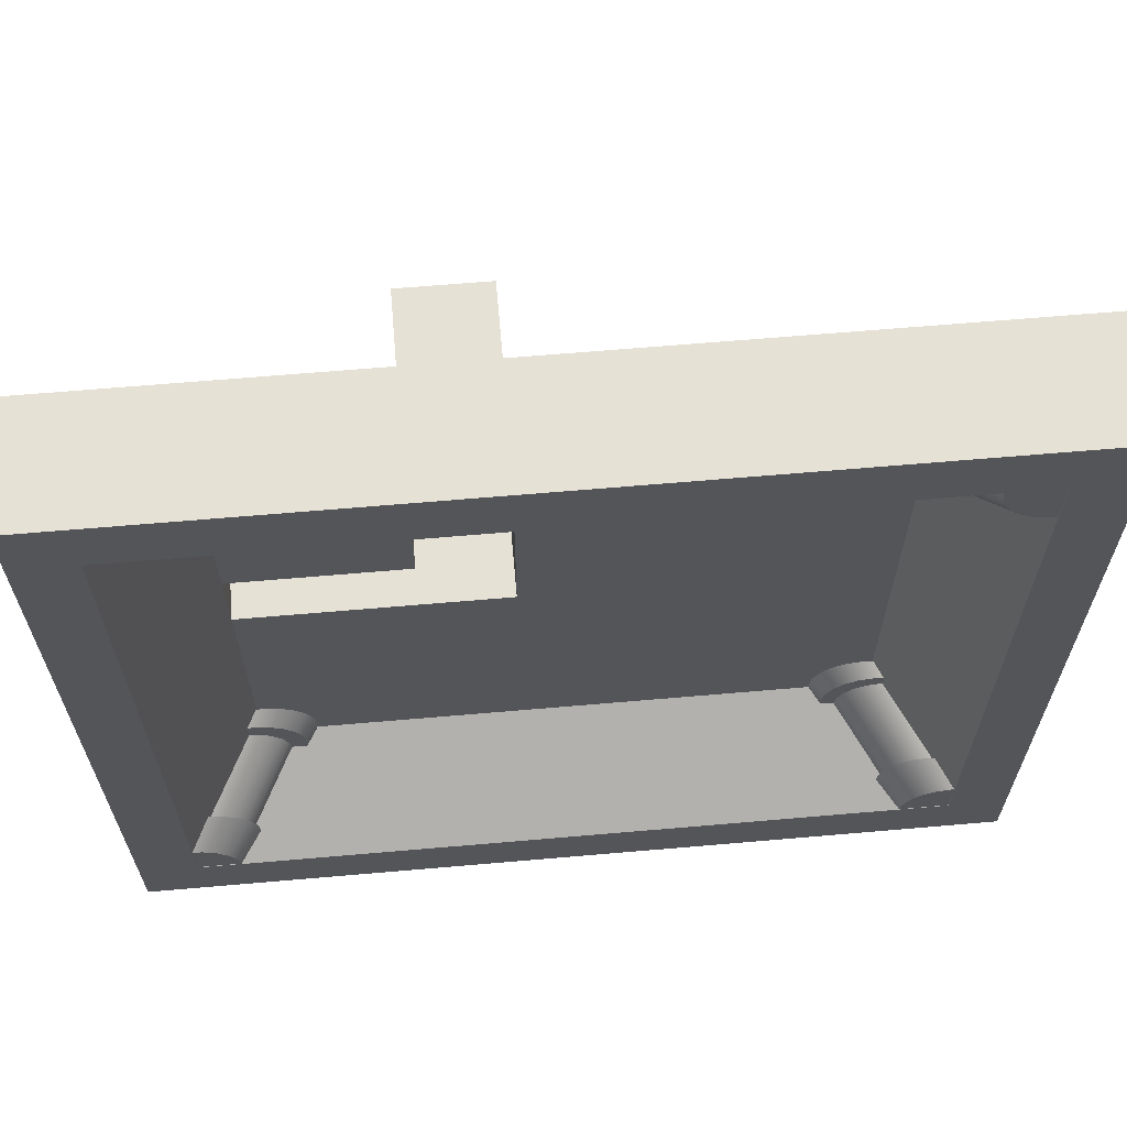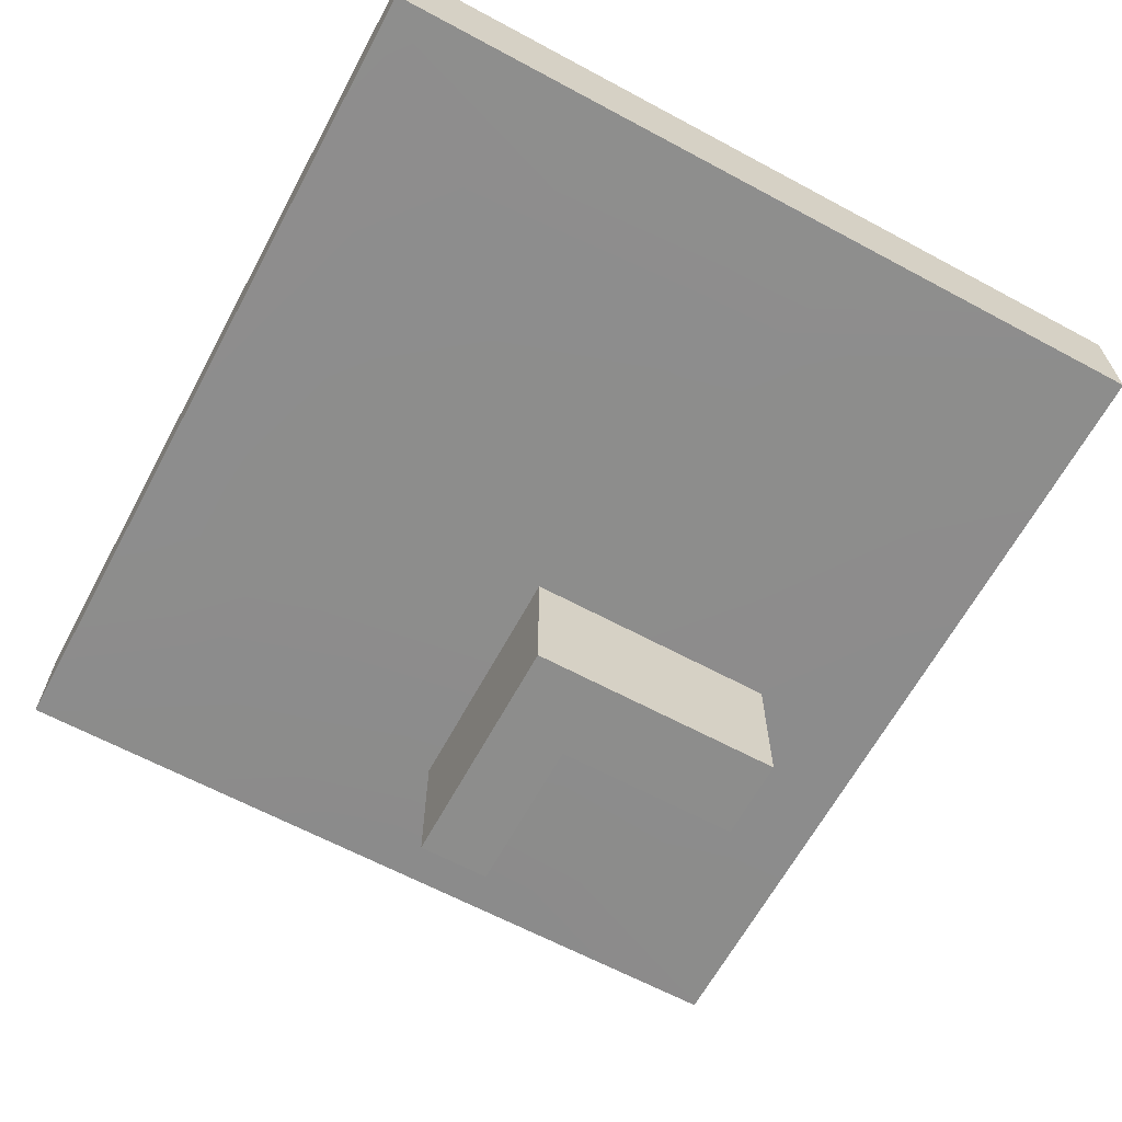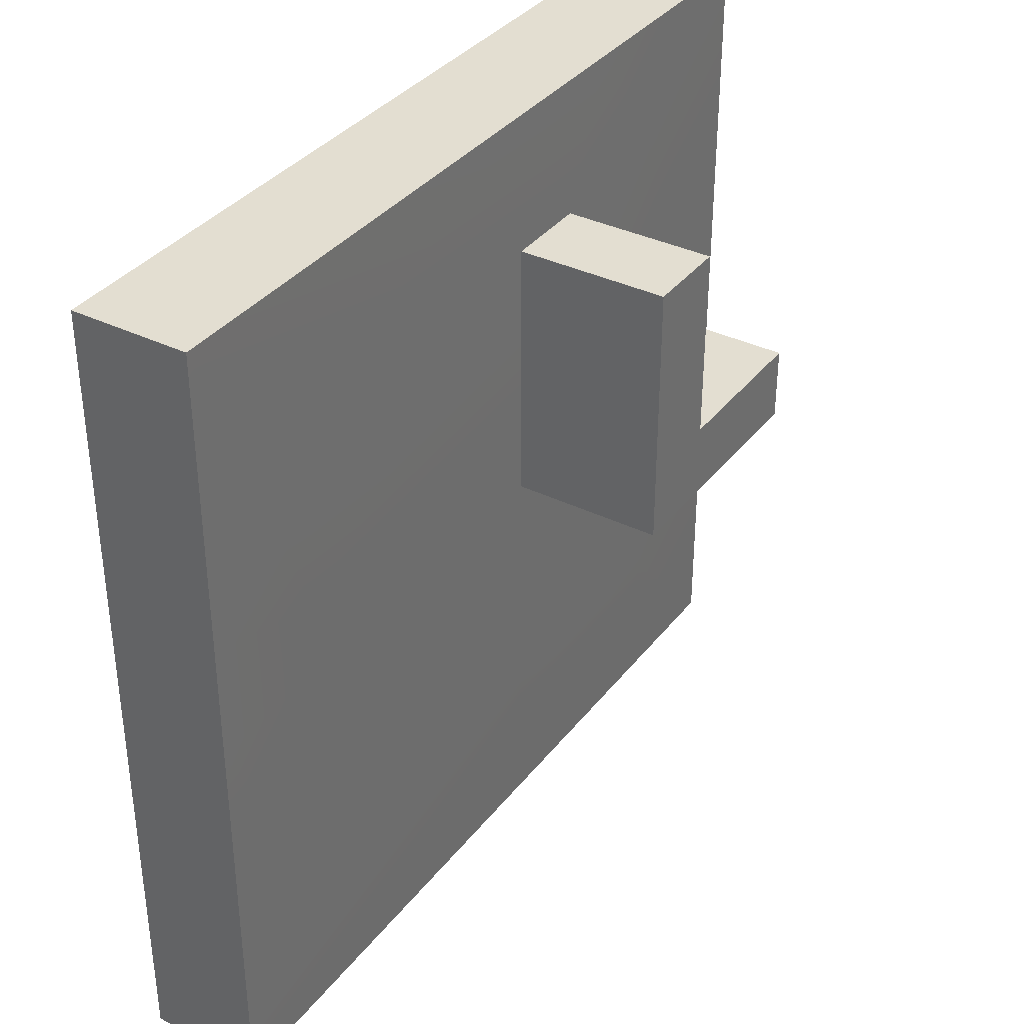
<metadata>
{"format":"obj","ext":"obj","renderer":"f3d","projection":"perspective","resolution":1024,"background":"white","views":[{"elev":64.5,"azim":175.0,"up":"+Z"},{"elev":-64.4,"azim":-118.4,"up":"+Y"},{"elev":36.0,"azim":-57.3,"up":"+Z"}]}
</metadata>
<code>
g default
v -4.611 -0.1408 4.137
v 4.611 -0.1408 4.137
v -4.611 0.02176 4.137
v 4.611 0.02176 4.137
v -4.611 0.02176 -4.137
v 4.611 0.02176 -4.137
v -4.611 -0.1408 -4.137
v 4.611 -0.1408 -4.137
v -6.681 -0.1195 6.3
v 6.681 -0.1195 6.3
v 6.681 -0.1195 -6.3
v -6.681 -0.1195 -6.3
v -5.789 1.674 5.367
v 5.789 1.674 5.367
v -6.681 1.674 6.3
v 6.681 1.674 6.3
v -5.789 1.674 -5.367
v 5.789 1.674 -5.367
v 6.681 1.674 -6.3
v -6.681 1.674 -6.3
v 3.8 0.03755 -4.226
v 3.908 0.03755 -4.437
v 4.075 0.03755 -4.604
v 4.286 0.03755 -4.712
v 4.521 0.03755 -4.749
v 4.755 0.03755 -4.712
v 4.966 0.03755 -4.604
v 5.133 0.03755 -4.437
v 5.241 0.03755 -4.226
v 5.278 0.03755 -3.991
v 5.241 0.03755 -3.757
v 5.133 0.03755 -3.546
v 4.966 0.03755 -3.378
v 4.755 0.03755 -3.271
v 4.521 0.03755 -3.234
v 4.286 0.03755 -3.271
v 4.075 0.03755 -3.378
v 3.908 0.03755 -3.546
v 3.8 0.03755 -3.757
v 3.763 0.03755 -3.991
v 5.146 1.668 -5.67
v 5.254 1.668 -5.881
v 5.422 1.668 -6.049
v 5.633 1.668 -6.156
v 5.867 1.668 -6.194
v 6.101 1.668 -6.156
v 6.312 1.668 -6.049
v 6.48 1.668 -5.881
v 6.588 1.668 -5.67
v 6.625 1.668 -5.436
v 6.588 1.668 -5.202
v 6.48 1.668 -4.99
v 6.312 1.668 -4.823
v 6.101 1.668 -4.715
v 5.867 1.668 -4.678
v 5.633 1.668 -4.715
v 5.422 1.668 -4.823
v 5.254 1.668 -4.99
v 5.146 1.668 -5.202
v 5.109 1.668 -5.436
v 5.081 1.26 -4.457
v 5.292 1.26 -4.35
v 5.526 1.26 -4.313
v 5.76 1.26 -4.35
v 5.972 1.26 -4.457
v 6.139 1.26 -4.625
v 6.247 1.26 -4.836
v 6.284 1.26 -5.07
v 6.247 1.26 -5.304
v 6.139 1.26 -5.516
v 5.972 1.26 -5.683
v 5.76 1.26 -5.791
v 5.526 1.26 -5.828
v 5.292 1.26 -5.791
v 5.081 1.26 -5.683
v 4.913 1.26 -5.516
v 4.806 1.26 -5.304
v 4.769 1.26 -5.07
v 4.806 1.26 -4.836
v 4.913 1.26 -4.625
v 4.251 0.2479 -3.567
v 4.462 0.2479 -3.459
v 4.696 0.2479 -3.422
v 4.93 0.2479 -3.459
v 5.141 0.2479 -3.567
v 5.309 0.2479 -3.734
v 5.417 0.2479 -3.945
v 5.454 0.2479 -4.18
v 5.417 0.2479 -4.414
v 5.309 0.2479 -4.625
v 5.141 0.2479 -4.793
v 4.93 0.2479 -4.9
v 4.696 0.2479 -4.937
v 4.462 0.2479 -4.9
v 4.251 0.2479 -4.793
v 4.083 0.2479 -4.625
v 3.975 0.2479 -4.414
v 3.938 0.2479 -4.18
v 3.975 0.2479 -3.945
v 4.083 0.2479 -3.734
v 4.45 0.2479 -3.808
v 4.629 0.2479 -3.717
v 5.155 1.26 -4.564
v 5.334 1.26 -4.472
v 4.828 0.2479 -3.685
v 5.533 1.26 -4.441
v 5.027 0.2479 -3.717
v 5.731 1.26 -4.472
v 5.206 0.2479 -3.808
v 5.91 1.26 -4.564
v 5.348 0.2479 -3.95
v 6.053 1.26 -4.706
v 5.44 0.2479 -4.129
v 6.144 1.26 -4.885
v 5.471 0.2479 -4.328
v 6.175 1.26 -5.084
v 5.44 0.2479 -4.527
v 6.144 1.26 -5.282
v 5.348 0.2479 -4.706
v 6.053 1.26 -5.462
v 5.206 0.2479 -4.848
v 5.91 1.26 -5.604
v 5.027 0.2479 -4.939
v 5.731 1.26 -5.695
v 4.828 0.2479 -4.971
v 5.533 1.26 -5.727
v 4.629 0.2479 -4.939
v 5.334 1.26 -5.695
v 4.45 0.2479 -4.848
v 5.155 1.26 -5.604
v 4.308 0.2479 -4.706
v 5.013 1.26 -5.462
v 4.217 0.2479 -4.527
v 4.921 1.26 -5.282
v 4.185 0.2479 -4.328
v 4.89 1.26 -5.084
v 4.217 0.2479 -4.129
v 4.921 1.26 -4.885
v 4.308 0.2479 -3.95
v 5.013 1.26 -4.706
v -3.736 0.03755 -4.24
v -3.84 0.03755 -4.445
v -4.003 0.03755 -4.608
v -4.207 0.03755 -4.712
v -4.435 0.03755 -4.748
v -4.662 0.03755 -4.712
v -4.866 0.03755 -4.608
v -5.029 0.03755 -4.445
v -5.133 0.03755 -4.24
v -5.169 0.03755 -4.013
v -5.133 0.03755 -3.786
v -5.029 0.03755 -3.581
v -4.866 0.03755 -3.419
v -4.662 0.03755 -3.315
v -4.435 0.03755 -3.279
v -4.207 0.03755 -3.315
v -4.003 0.03755 -3.419
v -3.84 0.03755 -3.581
v -3.736 0.03755 -3.786
v -3.7 0.03755 -4.013
v -5.041 1.668 -5.641
v -5.146 1.668 -5.846
v -5.308 1.668 -6.008
v -5.513 1.668 -6.113
v -5.74 1.668 -6.149
v -5.967 1.668 -6.113
v -6.172 1.668 -6.008
v -6.335 1.668 -5.846
v -6.439 1.668 -5.641
v -6.475 1.668 -5.414
v -6.439 1.668 -5.187
v -6.335 1.668 -4.982
v -6.172 1.668 -4.82
v -5.967 1.668 -4.715
v -5.74 1.668 -4.679
v -5.513 1.668 -4.715
v -5.308 1.668 -4.82
v -5.146 1.668 -4.982
v -5.041 1.668 -5.187
v -5.006 1.668 -5.414
v -4.978 1.26 -4.465
v -5.183 1.26 -4.361
v -5.41 1.26 -4.325
v -5.637 1.26 -4.361
v -5.842 1.26 -4.465
v -6.004 1.26 -4.628
v -6.109 1.26 -4.832
v -6.144 1.26 -5.059
v -6.109 1.26 -5.286
v -6.004 1.26 -5.491
v -5.842 1.26 -5.654
v -5.637 1.26 -5.758
v -5.41 1.26 -5.794
v -5.183 1.26 -5.758
v -4.978 1.26 -5.654
v -4.815 1.26 -5.491
v -4.711 1.26 -5.286
v -4.675 1.26 -5.059
v -4.711 1.26 -4.832
v -4.815 1.26 -4.628
v -4.173 0.2479 -3.601
v -4.378 0.2479 -3.497
v -4.605 0.2479 -3.461
v -4.832 0.2479 -3.497
v -5.037 0.2479 -3.601
v -5.199 0.2479 -3.764
v -5.303 0.2479 -3.969
v -5.339 0.2479 -4.196
v -5.303 0.2479 -4.423
v -5.199 0.2479 -4.628
v -5.037 0.2479 -4.79
v -4.832 0.2479 -4.895
v -4.605 0.2479 -4.931
v -4.378 0.2479 -4.895
v -4.173 0.2479 -4.79
v -4.01 0.2479 -4.628
v -3.906 0.2479 -4.423
v -3.87 0.2479 -4.196
v -3.906 0.2479 -3.969
v -4.01 0.2479 -3.764
v -4.344 0.2479 -3.808
v -4.523 0.2479 -3.717
v -5.048 1.26 -4.564
v -5.228 1.26 -4.472
v -4.722 0.2479 -3.685
v -5.426 1.26 -4.441
v -4.92 0.2479 -3.717
v -5.625 1.26 -4.472
v -5.1 0.2479 -3.808
v -5.804 1.26 -4.564
v -5.242 0.2479 -3.95
v -5.946 1.26 -4.706
v -5.333 0.2479 -4.129
v -6.038 1.26 -4.885
v -5.365 0.2479 -4.328
v -6.069 1.26 -5.084
v -5.333 0.2479 -4.527
v -6.038 1.26 -5.282
v -5.242 0.2479 -4.706
v -5.946 1.26 -5.462
v -5.1 0.2479 -4.848
v -5.804 1.26 -5.604
v -4.92 0.2479 -4.939
v -5.625 1.26 -5.695
v -4.722 0.2479 -4.971
v -5.426 1.26 -5.727
v -4.523 0.2479 -4.939
v -5.228 1.26 -5.695
v -4.344 0.2479 -4.848
v -5.048 1.26 -5.604
v -4.202 0.2479 -4.706
v -4.906 1.26 -5.462
v -4.11 0.2479 -4.527
v -4.815 1.26 -5.282
v -4.079 0.2479 -4.328
v -4.783 1.26 -5.084
v -4.11 0.2479 -4.129
v -4.815 1.26 -4.885
v -4.202 0.2479 -3.95
v -4.906 1.26 -4.706
v -3.736 0.03755 4.16
v -3.84 0.03755 4.365
v -4.003 0.03755 4.527
v -4.207 0.03755 4.632
v -4.435 0.03755 4.668
v -4.662 0.03755 4.632
v -4.866 0.03755 4.527
v -5.029 0.03755 4.365
v -5.133 0.03755 4.16
v -5.169 0.03755 3.933
v -5.133 0.03755 3.706
v -5.029 0.03755 3.501
v -4.866 0.03755 3.339
v -4.662 0.03755 3.234
v -4.435 0.03755 3.198
v -4.207 0.03755 3.234
v -4.003 0.03755 3.339
v -3.84 0.03755 3.501
v -3.736 0.03755 3.706
v -3.7 0.03755 3.933
v -5.041 1.668 5.561
v -5.146 1.668 5.766
v -5.308 1.668 5.928
v -5.513 1.668 6.032
v -5.74 1.668 6.068
v -5.967 1.668 6.032
v -6.172 1.668 5.928
v -6.335 1.668 5.766
v -6.439 1.668 5.561
v -6.475 1.668 5.334
v -6.439 1.668 5.107
v -6.335 1.668 4.902
v -6.172 1.668 4.739
v -5.967 1.668 4.635
v -5.74 1.668 4.599
v -5.513 1.668 4.635
v -5.308 1.668 4.739
v -5.146 1.668 4.902
v -5.041 1.668 5.107
v -5.006 1.668 5.334
v -4.978 1.26 4.385
v -5.183 1.26 4.28
v -5.41 1.26 4.245
v -5.637 1.26 4.28
v -5.842 1.26 4.385
v -6.004 1.26 4.547
v -6.109 1.26 4.752
v -6.144 1.26 4.979
v -6.109 1.26 5.206
v -6.004 1.26 5.411
v -5.842 1.26 5.574
v -5.637 1.26 5.678
v -5.41 1.26 5.714
v -5.183 1.26 5.678
v -4.978 1.26 5.574
v -4.815 1.26 5.411
v -4.711 1.26 5.206
v -4.675 1.26 4.979
v -4.711 1.26 4.752
v -4.815 1.26 4.547
v -4.173 0.2479 3.521
v -4.378 0.2479 3.417
v -4.605 0.2479 3.381
v -4.832 0.2479 3.417
v -5.037 0.2479 3.521
v -5.199 0.2479 3.684
v -5.303 0.2479 3.889
v -5.339 0.2479 4.116
v -5.303 0.2479 4.343
v -5.199 0.2479 4.547
v -5.037 0.2479 4.71
v -4.832 0.2479 4.814
v -4.605 0.2479 4.85
v -4.378 0.2479 4.814
v -4.173 0.2479 4.71
v -4.01 0.2479 4.547
v -3.906 0.2479 4.343
v -3.87 0.2479 4.116
v -3.906 0.2479 3.889
v -4.01 0.2479 3.684
v -4.344 0.2479 3.728
v -4.523 0.2479 3.636
v -5.048 1.26 4.483
v -5.228 1.26 4.392
v -4.722 0.2479 3.605
v -5.426 1.26 4.361
v -4.92 0.2479 3.636
v -5.625 1.26 4.392
v -5.1 0.2479 3.728
v -5.804 1.26 4.483
v -5.242 0.2479 3.87
v -5.946 1.26 4.626
v -5.333 0.2479 4.049
v -6.038 1.26 4.805
v -5.365 0.2479 4.248
v -6.069 1.26 5.003
v -5.333 0.2479 4.446
v -6.038 1.26 5.202
v -5.242 0.2479 4.626
v -5.946 1.26 5.381
v -5.1 0.2479 4.768
v -5.804 1.26 5.524
v -4.92 0.2479 4.859
v -5.625 1.26 5.615
v -4.722 0.2479 4.891
v -5.426 1.26 5.646
v -4.523 0.2479 4.859
v -5.228 1.26 5.615
v -4.344 0.2479 4.768
v -5.048 1.26 5.524
v -4.202 0.2479 4.626
v -4.906 1.26 5.381
v -4.11 0.2479 4.446
v -4.815 1.26 5.202
v -4.079 0.2479 4.248
v -4.783 1.26 5.003
v -4.11 0.2479 4.049
v -4.815 1.26 4.805
v -4.202 0.2479 3.87
v -4.906 1.26 4.626
v 2.027 0.02176 4.137
v 2.027 0.02176 -4.137
v 2.545 1.674 -5.367
v 2.936 1.674 -6.3
v 2.936 -0.1195 -6.3
v 2.027 -0.1408 -4.137
v 2.027 -0.1408 4.137
v 2.936 -0.1195 6.3
v 2.936 1.674 6.3
v 2.545 1.674 5.367
v 0.6825 0.02176 4.137
v 0.6825 0.02176 -4.137
v 0.8569 1.674 -5.367
v 0.9888 1.674 -6.3
v 0.9888 -0.1195 -6.3
v 0.6825 -0.1408 -4.137
v 0.6825 -0.1408 4.137
v 0.9888 -0.1195 6.3
v 0.9888 1.674 6.3
v 0.8569 1.674 5.367
v 2.027 0.02176 1.127
v 0.6825 0.02176 1.127
v -4.611 0.02176 1.127
v -5.789 1.674 1.462
v -6.681 1.674 1.717
v -6.681 -0.1195 1.717
v -4.611 -0.1408 1.127
v 0.6825 -0.1408 1.127
v 2.027 -0.1408 1.127
v 4.611 -0.1408 1.127
v 6.681 -0.1195 1.717
v 6.681 1.674 1.717
v 5.789 1.674 1.462
v 4.611 0.02176 1.127
v 2.027 0.02176 -0.03103
v 0.6825 0.02176 -0.03103
v -4.611 0.02176 -0.03103
v -5.789 1.674 -0.04025
v -6.681 1.674 -0.04725
v -6.681 -0.1195 -0.04725
v -4.611 -0.1408 -0.03103
v 0.6825 -0.1408 -0.03103
v 2.027 -0.1408 -0.03103
v 4.611 -0.1408 -0.03103
v 6.681 -0.1195 -0.04725
v 6.681 1.674 -0.04725
v 5.789 1.674 -0.04025
v 4.611 0.02176 -0.03103
v 0.6825 -2.345 4.137
v 2.027 -2.345 4.137
v 2.027 -2.345 1.127
v 0.6825 -2.345 1.127
v 2.027 -2.345 -0.03103
v 0.6825 -2.345 -0.03103
v 4.611 -2.345 1.127
v 4.611 -2.345 -0.03103
v 0.6825 -2.508 1.127
v 0.6825 -2.508 4.137
v 2.027 -2.508 1.127
v 2.027 -2.508 4.137
v 0.6825 -2.508 -0.03103
v 2.027 -2.508 -0.03103
v 4.611 -2.508 1.127
v 4.611 -2.508 -0.03103
g lvl3
f 3 391 402 403
f 395 12 20 394
f 407 408 397 1
f 406 9 15 405
f 1 397 398 9
f 400 13 15 399
f 17 393 394 20
f 396 7 12 395
f 2 410 411 10
f 413 14 16 412
f 407 1 9 406
f 13 404 405 15
f 400 391 3 13
f 398 399 15 9
f 5 392 393 17
f 414 4 14 413
f 411 412 16 10
f 3 403 404 13
f 21 97 96 22
f 22 96 95 23
f 23 95 94 24
f 24 94 93 25
f 25 93 92 26
f 26 92 91 27
f 27 91 90 28
f 28 90 89 29
f 29 89 88 30
f 30 88 87 31
f 31 87 86 32
f 32 86 85 33
f 33 85 84 34
f 34 84 83 35
f 35 83 82 36
f 36 82 81 37
f 37 81 100 38
f 38 100 99 39
f 39 99 98 40
f 40 98 97 21
f 22 23 24 25 26 27 28 29 30 31 32 33 34 35 36 37 38 39 40 21
f 42 41 60 59 58 57 56 55 54 53 52 51 50 49 48 47 46 45 44 43
f 62 56 57 61
f 63 55 56 62
f 64 54 55 63
f 65 53 54 64
f 66 52 53 65
f 67 51 52 66
f 68 50 51 67
f 69 49 50 68
f 70 48 49 69
f 71 47 48 70
f 72 46 47 71
f 73 45 46 72
f 74 44 45 73
f 75 43 44 74
f 76 42 43 75
f 77 41 42 76
f 78 60 41 77
f 79 59 60 78
f 80 58 59 79
f 61 57 58 80
f 102 104 103 101
f 105 106 104 102
f 107 108 106 105
f 109 110 108 107
f 111 112 110 109
f 113 114 112 111
f 115 116 114 113
f 117 118 116 115
f 119 120 118 117
f 121 122 120 119
f 123 124 122 121
f 125 126 124 123
f 127 128 126 125
f 129 130 128 127
f 131 132 130 129
f 133 134 132 131
f 135 136 134 133
f 137 138 136 135
f 139 140 138 137
f 101 103 140 139
f 82 102 101 81
f 61 103 104 62
f 83 105 102 82
f 62 104 106 63
f 84 107 105 83
f 63 106 108 64
f 85 109 107 84
f 64 108 110 65
f 86 111 109 85
f 65 110 112 66
f 87 113 111 86
f 66 112 114 67
f 88 115 113 87
f 67 114 116 68
f 89 117 115 88
f 68 116 118 69
f 90 119 117 89
f 69 118 120 70
f 91 121 119 90
f 70 120 122 71
f 92 123 121 91
f 71 122 124 72
f 93 125 123 92
f 72 124 126 73
f 94 127 125 93
f 73 126 128 74
f 95 129 127 94
f 74 128 130 75
f 96 131 129 95
f 75 130 132 76
f 97 133 131 96
f 76 132 134 77
f 98 135 133 97
f 77 134 136 78
f 99 137 135 98
f 78 136 138 79
f 100 139 137 99
f 79 138 140 80
f 81 101 139 100
f 80 140 103 61
f 141 142 216 217
f 142 143 215 216
f 143 144 214 215
f 144 145 213 214
f 145 146 212 213
f 146 147 211 212
f 147 148 210 211
f 148 149 209 210
f 149 150 208 209
f 150 151 207 208
f 151 152 206 207
f 152 153 205 206
f 153 154 204 205
f 154 155 203 204
f 155 156 202 203
f 156 157 201 202
f 157 158 220 201
f 158 159 219 220
f 159 160 218 219
f 160 141 217 218
f 142 141 160 159 158 157 156 155 154 153 152 151 150 149 148 147 146 145 144 143
f 162 163 164 165 166 167 168 169 170 171 172 173 174 175 176 177 178 179 180 161
f 182 181 177 176
f 183 182 176 175
f 184 183 175 174
f 185 184 174 173
f 186 185 173 172
f 187 186 172 171
f 188 187 171 170
f 189 188 170 169
f 190 189 169 168
f 191 190 168 167
f 192 191 167 166
f 193 192 166 165
f 194 193 165 164
f 195 194 164 163
f 196 195 163 162
f 197 196 162 161
f 198 197 161 180
f 199 198 180 179
f 200 199 179 178
f 181 200 178 177
f 222 221 223 224
f 225 222 224 226
f 227 225 226 228
f 229 227 228 230
f 231 229 230 232
f 233 231 232 234
f 235 233 234 236
f 237 235 236 238
f 239 237 238 240
f 241 239 240 242
f 243 241 242 244
f 245 243 244 246
f 247 245 246 248
f 249 247 248 250
f 251 249 250 252
f 253 251 252 254
f 255 253 254 256
f 257 255 256 258
f 259 257 258 260
f 221 259 260 223
f 202 201 221 222
f 181 182 224 223
f 203 202 222 225
f 182 183 226 224
f 204 203 225 227
f 183 184 228 226
f 205 204 227 229
f 184 185 230 228
f 206 205 229 231
f 185 186 232 230
f 207 206 231 233
f 186 187 234 232
f 208 207 233 235
f 187 188 236 234
f 209 208 235 237
f 188 189 238 236
f 210 209 237 239
f 189 190 240 238
f 211 210 239 241
f 190 191 242 240
f 212 211 241 243
f 191 192 244 242
f 213 212 243 245
f 192 193 246 244
f 214 213 245 247
f 193 194 248 246
f 215 214 247 249
f 194 195 250 248
f 216 215 249 251
f 195 196 252 250
f 217 216 251 253
f 196 197 254 252
f 218 217 253 255
f 197 198 256 254
f 219 218 255 257
f 198 199 258 256
f 220 219 257 259
f 199 200 260 258
f 201 220 259 221
f 200 181 223 260
f 261 337 336 262
f 262 336 335 263
f 263 335 334 264
f 264 334 333 265
f 265 333 332 266
f 266 332 331 267
f 267 331 330 268
f 268 330 329 269
f 269 329 328 270
f 270 328 327 271
f 271 327 326 272
f 272 326 325 273
f 273 325 324 274
f 274 324 323 275
f 275 323 322 276
f 276 322 321 277
f 277 321 340 278
f 278 340 339 279
f 279 339 338 280
f 280 338 337 261
f 262 263 264 265 266 267 268 269 270 271 272 273 274 275 276 277 278 279 280 261
f 282 281 300 299 298 297 296 295 294 293 292 291 290 289 288 287 286 285 284 283
f 302 296 297 301
f 303 295 296 302
f 304 294 295 303
f 305 293 294 304
f 306 292 293 305
f 307 291 292 306
f 308 290 291 307
f 309 289 290 308
f 310 288 289 309
f 311 287 288 310
f 312 286 287 311
f 313 285 286 312
f 314 284 285 313
f 315 283 284 314
f 316 282 283 315
f 317 281 282 316
f 318 300 281 317
f 319 299 300 318
f 320 298 299 319
f 301 297 298 320
f 342 344 343 341
f 345 346 344 342
f 347 348 346 345
f 349 350 348 347
f 351 352 350 349
f 353 354 352 351
f 355 356 354 353
f 357 358 356 355
f 359 360 358 357
f 361 362 360 359
f 363 364 362 361
f 365 366 364 363
f 367 368 366 365
f 369 370 368 367
f 371 372 370 369
f 373 374 372 371
f 375 376 374 373
f 377 378 376 375
f 379 380 378 377
f 341 343 380 379
f 322 342 341 321
f 301 343 344 302
f 323 345 342 322
f 302 344 346 303
f 324 347 345 323
f 303 346 348 304
f 325 349 347 324
f 304 348 350 305
f 326 351 349 325
f 305 350 352 306
f 327 353 351 326
f 306 352 354 307
f 328 355 353 327
f 307 354 356 308
f 329 357 355 328
f 308 356 358 309
f 330 359 357 329
f 309 358 360 310
f 331 361 359 330
f 310 360 362 311
f 332 363 361 331
f 311 362 364 312
f 333 365 363 332
f 312 364 366 313
f 334 367 365 333
f 313 366 368 314
f 335 369 367 334
f 314 368 370 315
f 336 371 369 335
f 315 370 372 316
f 337 373 371 336
f 316 372 374 317
f 338 375 373 337
f 317 374 376 318
f 339 377 375 338
f 318 376 378 319
f 340 379 377 339
f 319 378 380 320
f 321 341 379 340
f 320 380 343 301
f 381 4 414 401
f 383 382 6 18
f 384 383 18 19
f 11 385 384 19
f 8 386 385 11
f 387 409 410 2
f 388 387 2 10
f 10 16 389 388
f 14 390 389 16
f 4 381 390 14
f 429 430 431 432
f 393 392 382 383
f 394 393 383 384
f 385 395 394 384
f 386 396 395 385
f 438 437 439 440
f 398 397 387 388
f 388 389 399 398
f 390 400 399 389
f 390 381 391 400
f 432 431 433 434
f 403 402 416 417
f 404 403 417 418
f 405 404 418 419
f 420 406 405 419
f 421 407 406 420
f 421 422 408 407
f 439 437 441 442
f 443 439 442 444
f 411 410 424 425
f 425 426 412 411
f 427 413 412 426
f 428 414 413 427
f 431 435 436 433
f 416 415 382 392
f 417 416 392 5
f 418 417 5 17
f 419 418 17 20
f 12 420 419 20
f 7 421 420 12
f 7 396 422 421
f 423 422 396 386
f 424 423 386 8
f 425 424 8 11
f 11 19 426 425
f 18 427 426 19
f 6 428 427 18
f 415 428 6 382
f 391 381 430 429
f 381 401 431 430
f 402 391 429 432
f 415 416 434 433
f 416 402 432 434
f 401 414 435 431
f 414 428 436 435
f 428 415 433 436
f 397 408 437 438
f 409 387 440 439
f 387 397 438 440
f 408 422 441 437
f 422 423 442 441
f 410 409 439 443
f 423 424 444 442
f 424 410 443 444

</code>
